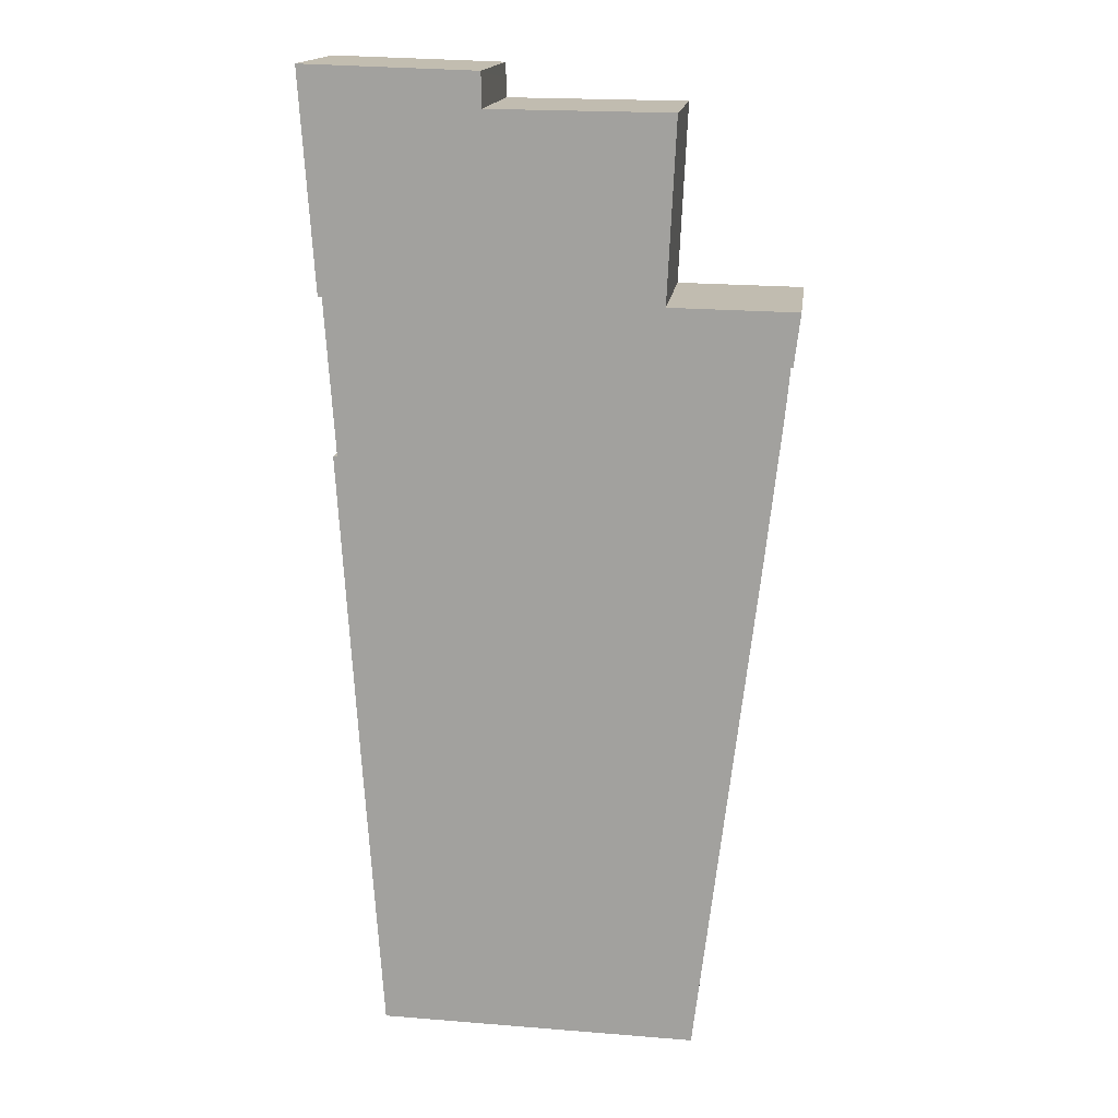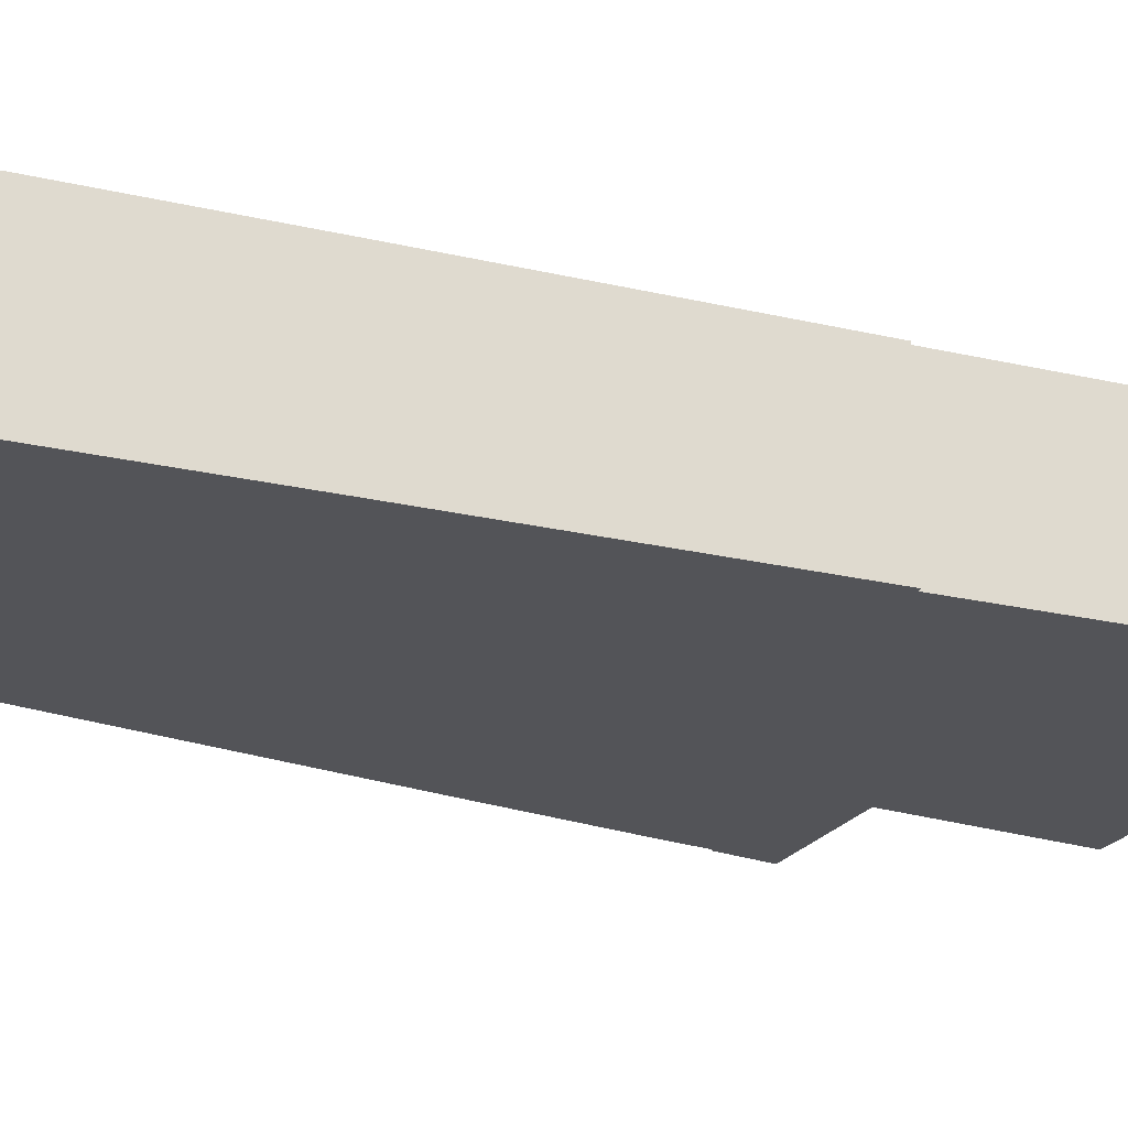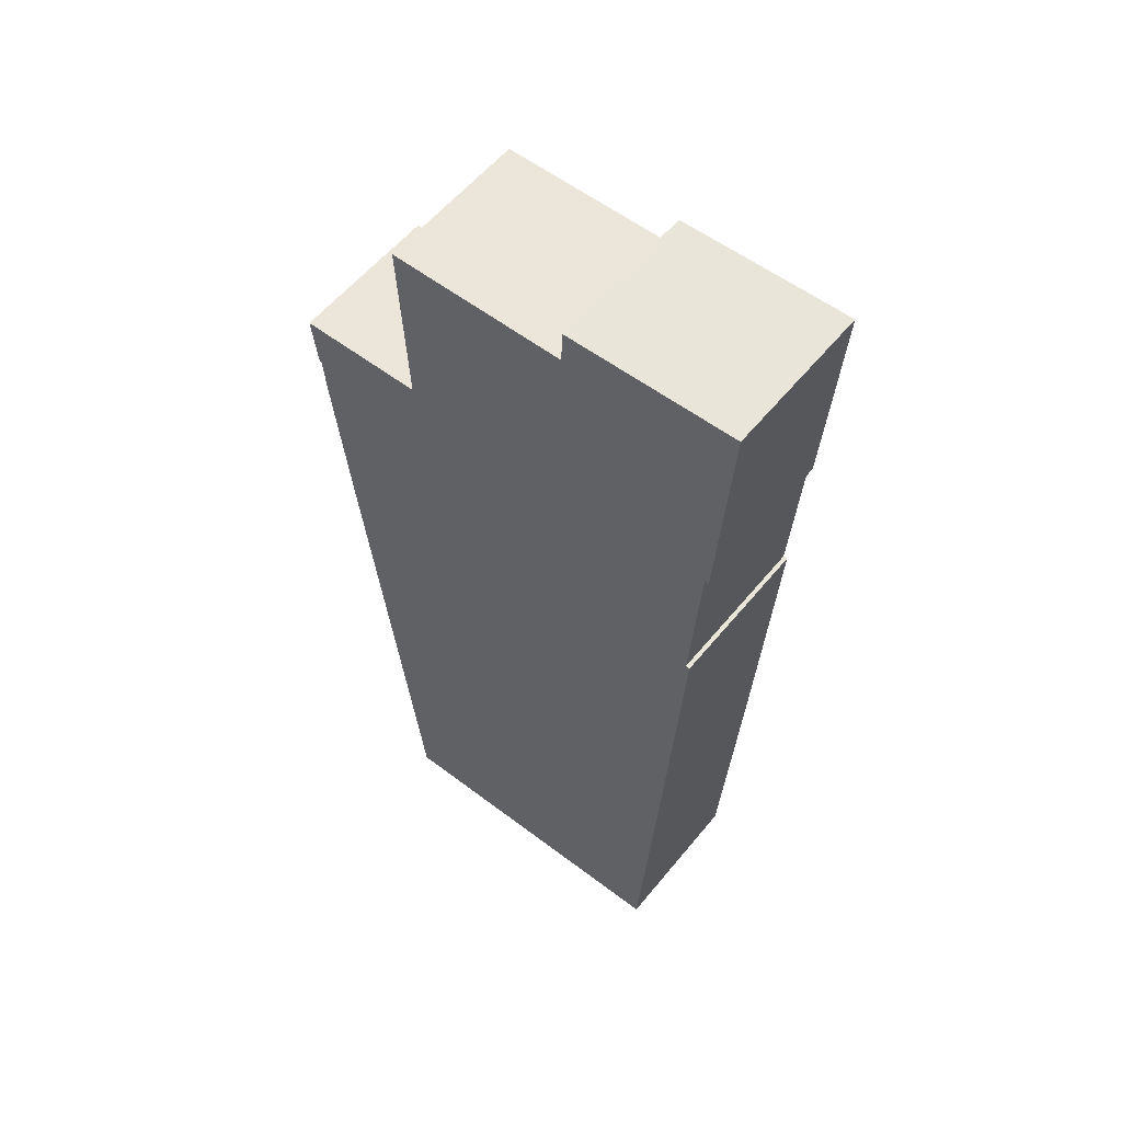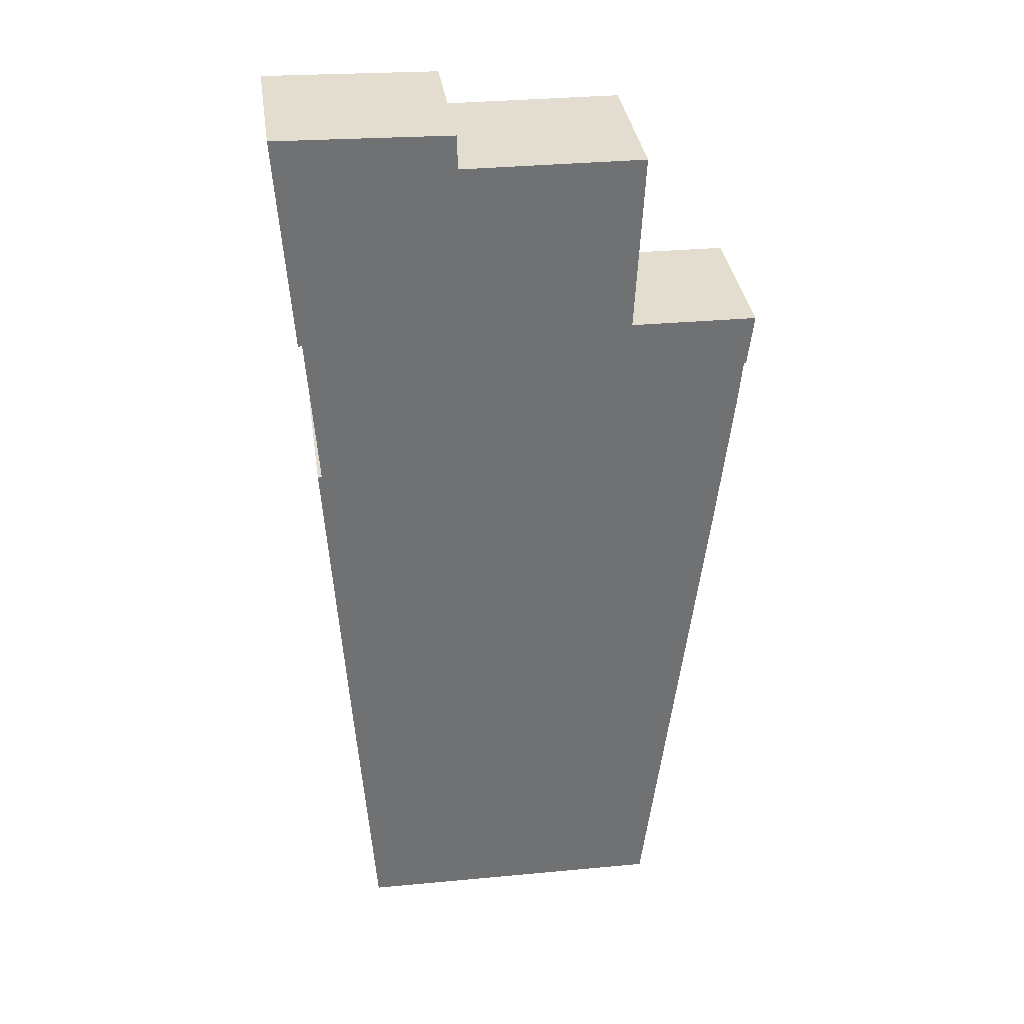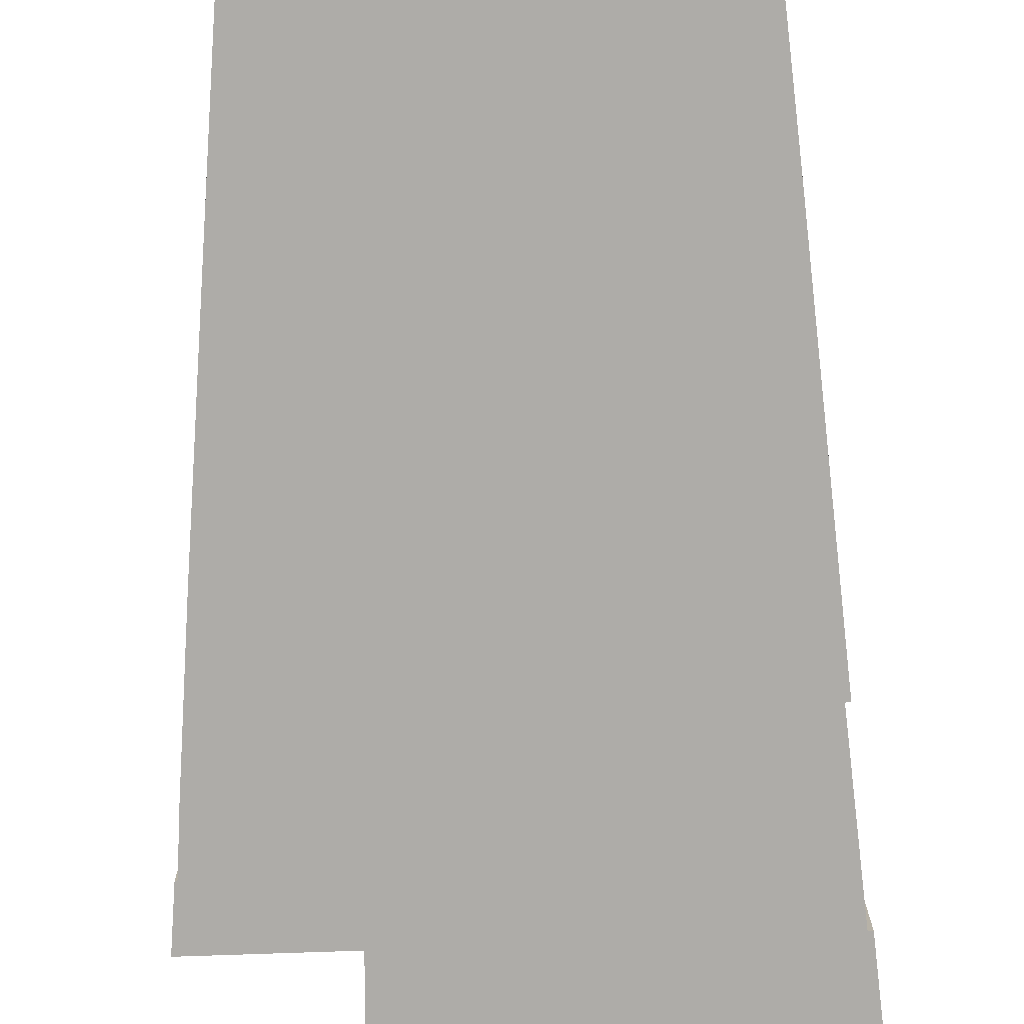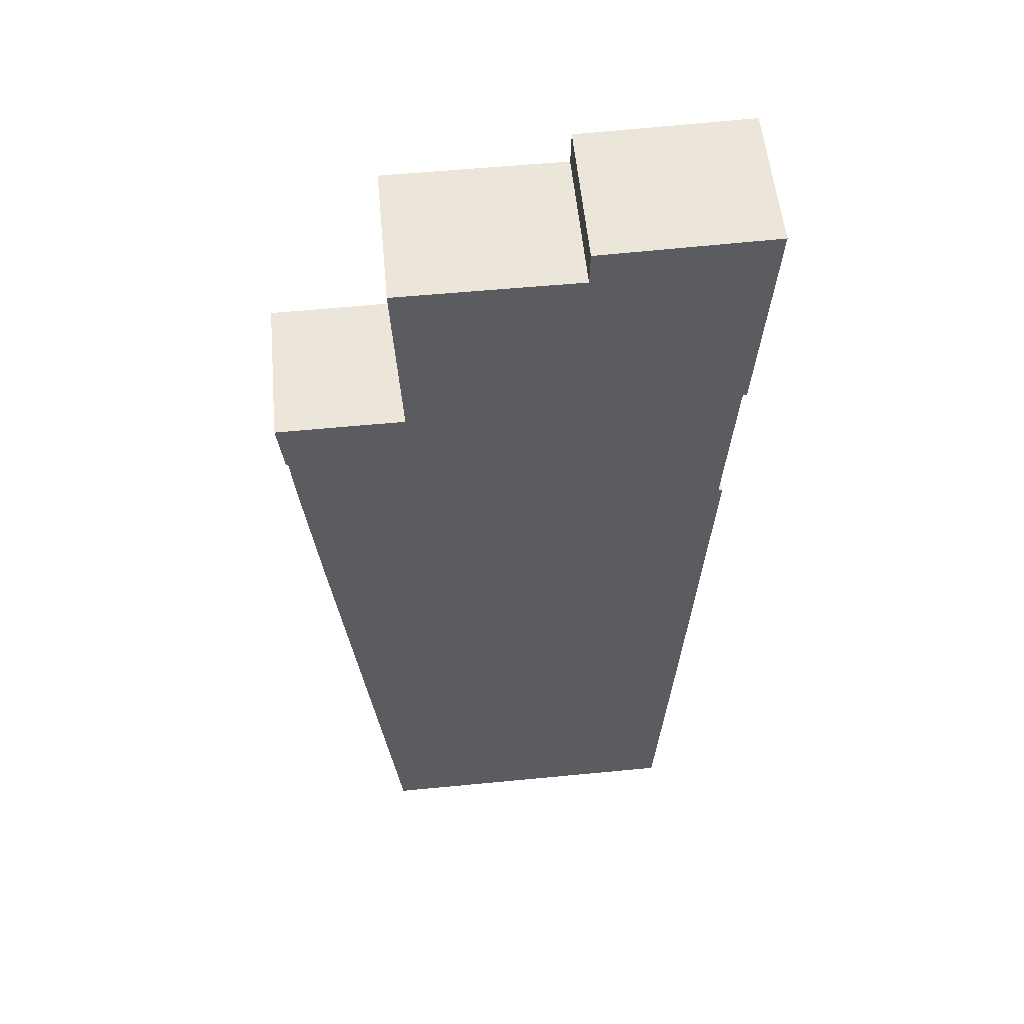
<metadata>
{"format":"obj","ext":"obj","renderer":"f3d","projection":"perspective","resolution":1024,"background":"white","views":[{"elev":16.3,"azim":7.2,"up":"+Z"},{"elev":-23.6,"azim":-115.2,"up":"+Y"},{"elev":57.3,"azim":-141.2,"up":"+Z"},{"elev":35.3,"azim":-8.2,"up":"+Z"},{"elev":-77.0,"azim":-177.1,"up":"+Y"},{"elev":54.5,"azim":174.7,"up":"+Z"}]}
</metadata>
<code>
v  11.75 3.851 -6.897
v  11.69 3.851 -6.902
v  11.9 3.851 -5.588
v  4.377 3.851 -0.133
v  0.029 3.851 -0.442
v  0 3.851 2.358e-16
v  0.04 3.851 -0.612
v  0.36 3.851 -5.459
v  0.462 3.851 -5.459
v  0.724 3.851 -9.372
v  4.384 3.851 -0.535
v  4.393 3.851 -0.993
v  7.766 3.851 -1.029
v  0.642 3.851 -9.719
v  0.842 3.851 -12.95
v  8.939 3.851 -1.042
v  1.13 3.851 -17.61
v  8.728 3.851 -5.447
v  1.584 3.851 -24.54
v  8.724 3.851 -5.536
v  11.58 3.851 -8.069
v  9.296 3.851 -24.69
v  11.17 3.851 -11.77
v  10.72 3.851 -15.58
v  9.691 3.851 -24.37
v  9.652 3.851 -24.7
v  9.676 3.851 -24.5
v  9.657 3.851 -24.66
v  0.62 3.851 -9.379
v  9.652 1.513e-15 -24.7
v  1.584 1.502e-15 -24.54
v  9.296 1.512e-15 -24.69
v  0.462 3.343e-16 -5.459
v  0.36 3.343e-16 -5.459
v  11.75 4.223e-16 -6.897
v  11.69 4.226e-16 -6.902
v  1.13 1.078e-15 -17.61
v  0.842 7.932e-16 -12.95
v  0.642 5.951e-16 -9.719
v  0.62 5.743e-16 -9.379
v  0.724 5.739e-16 -9.372
v  0.04 3.747e-17 -0.612
v  0 0 0
v  0.029 2.706e-17 -0.442
v  4.377 8.144e-18 -0.133
v  4.393 6.08e-17 -0.993
v  7.766 6.301e-17 -1.029
v  8.939 6.38e-17 -1.042
v  8.724 3.39e-16 -5.536
v  11.9 3.422e-16 -5.588
v  4.384 3.276e-17 -0.535
v  8.728 3.335e-16 -5.447
v  11.58 4.941e-16 -8.069
v  11.17 7.206e-16 -11.77
v  10.72 9.541e-16 -15.58
v  9.691 1.492e-15 -24.37
v  9.676 1.5e-15 -24.5
v  9.657 1.51e-15 -24.66
g defaultobject
f 1 2 3
f 4 5 6
f 5 4 7
f 7 4 8
f 8 4 9
f 9 4 10
f 10 4 11
f 10 11 12
f 10 12 13
f 10 13 14
f 14 13 15
f 15 13 16
f 15 16 17
f 17 16 18
f 17 18 19
f 19 18 20
f 19 20 3
f 19 3 2
f 19 2 21
f 19 21 22
f 22 21 23
f 22 23 24
f 22 24 25
f 22 25 26
f 26 25 27
f 26 27 28
f 14 29 10
f 30 22 26
f 22 30 19
f 19 30 31
f 31 30 32
f 33 8 9
f 8 33 34
f 35 2 1
f 2 35 36
f 31 17 19
f 17 31 37
f 17 37 15
f 15 37 38
f 15 38 14
f 14 38 39
f 14 39 29
f 29 39 40
f 41 9 10
f 9 41 33
f 34 7 8
f 7 34 42
f 7 42 5
f 5 42 6
f 6 42 43
f 43 42 44
f 40 10 29
f 10 40 41
f 43 4 6
f 4 43 45
f 46 13 12
f 13 46 16
f 16 46 47
f 16 47 48
f 49 3 20
f 3 49 50
f 45 11 4
f 11 45 12
f 12 45 46
f 46 45 51
f 48 18 16
f 18 48 52
f 18 52 20
f 20 52 49
f 50 1 3
f 1 50 35
f 36 21 2
f 21 36 53
f 53 23 21
f 23 53 54
f 23 54 24
f 24 54 55
f 24 55 25
f 25 55 56
f 25 56 27
f 27 56 28
f 28 56 26
f 26 56 30
f 30 56 57
f 30 57 58
f 47 52 48
f 52 47 49
f 49 35 50
f 35 49 36
f 36 49 53
f 53 49 54
f 54 49 55
f 55 49 56
f 56 49 57
f 57 49 58
f 58 49 30
f 30 49 32
f 32 49 31
f 31 49 47
f 31 47 46
f 31 46 51
f 31 51 45
f 31 45 41
f 41 45 33
f 33 45 43
f 31 41 37
f 37 41 38
f 33 43 34
f 34 43 44
f 34 44 42
f 41 39 38
f 39 41 40

</code>
